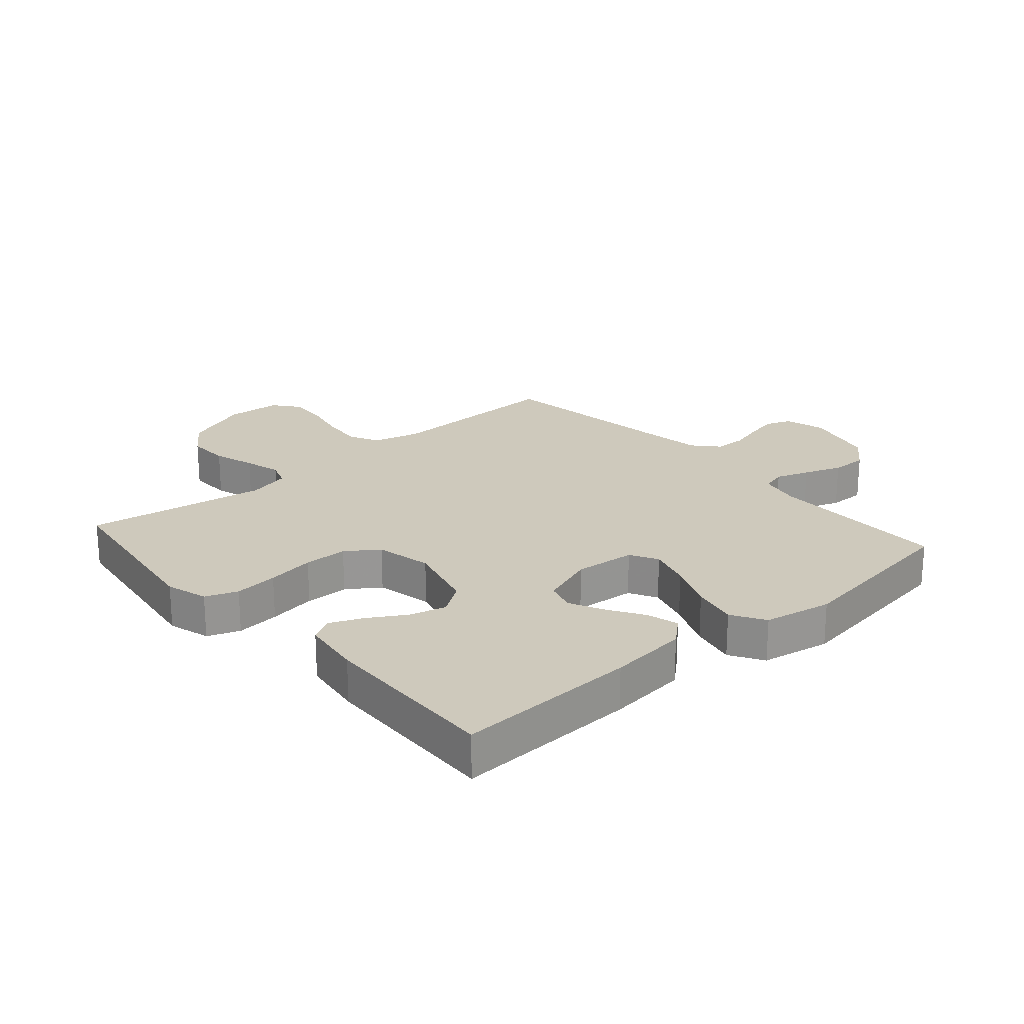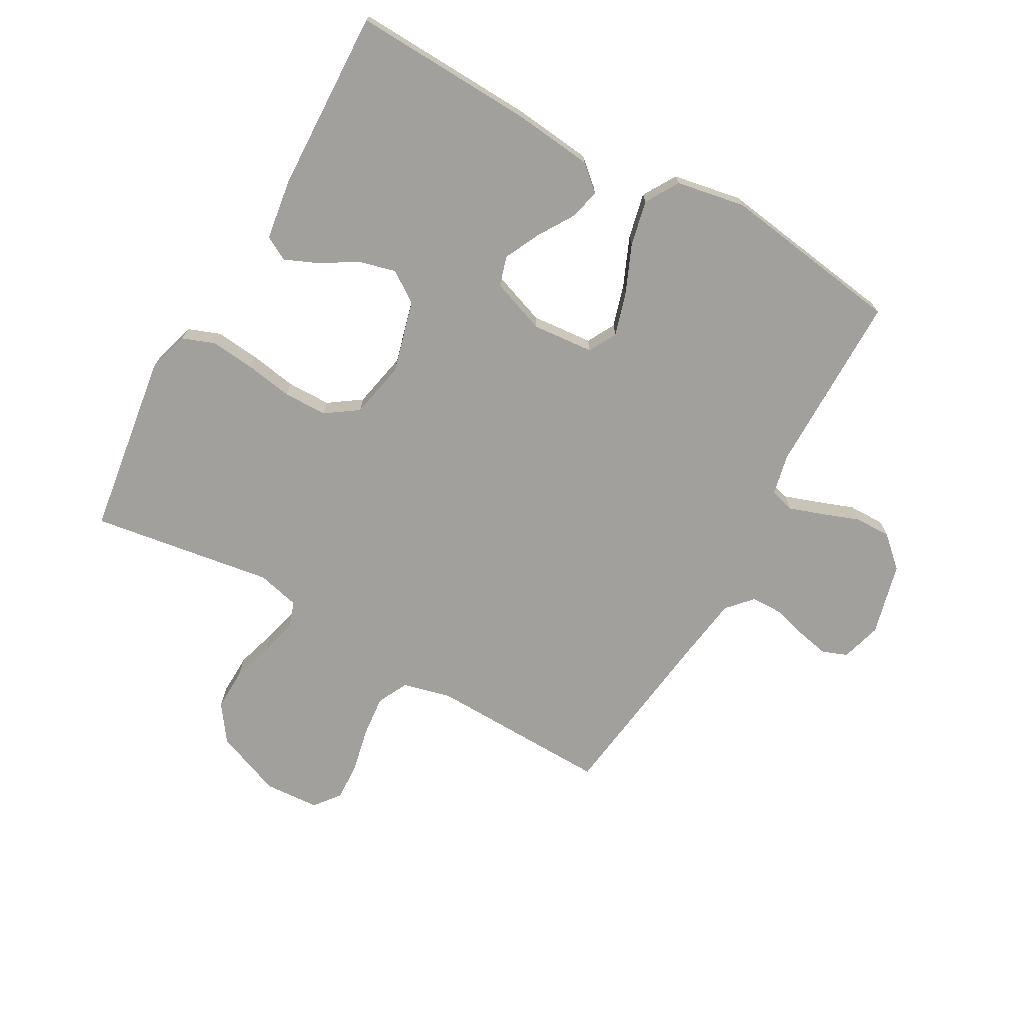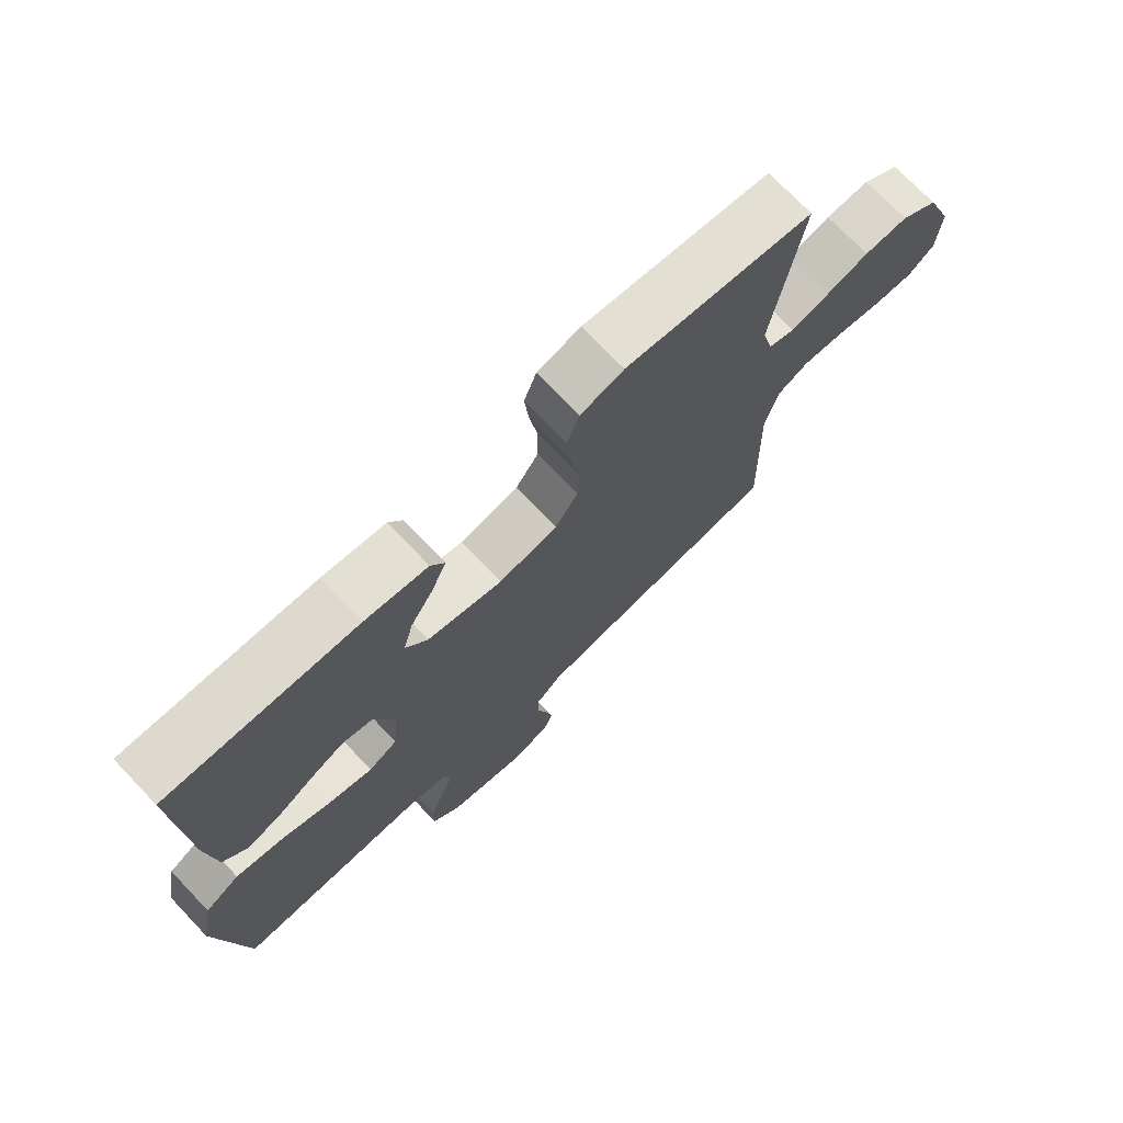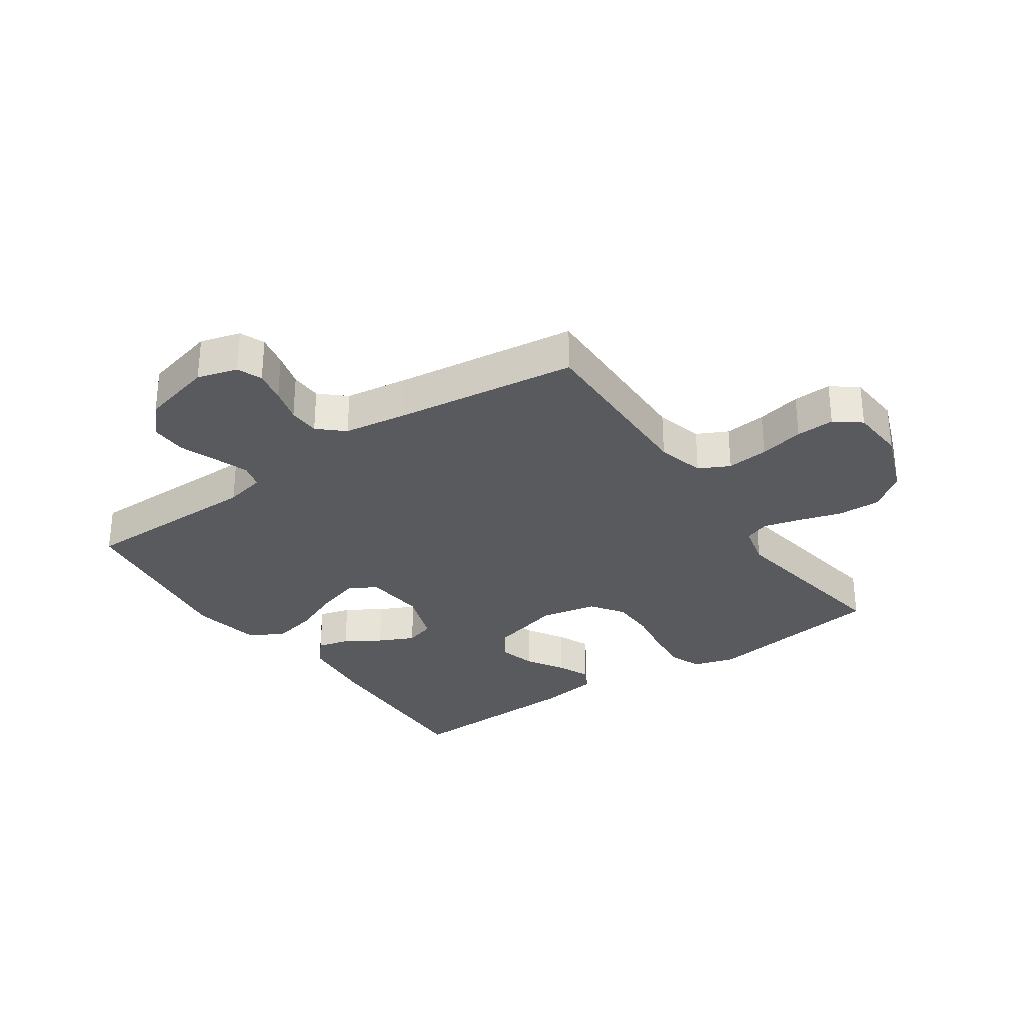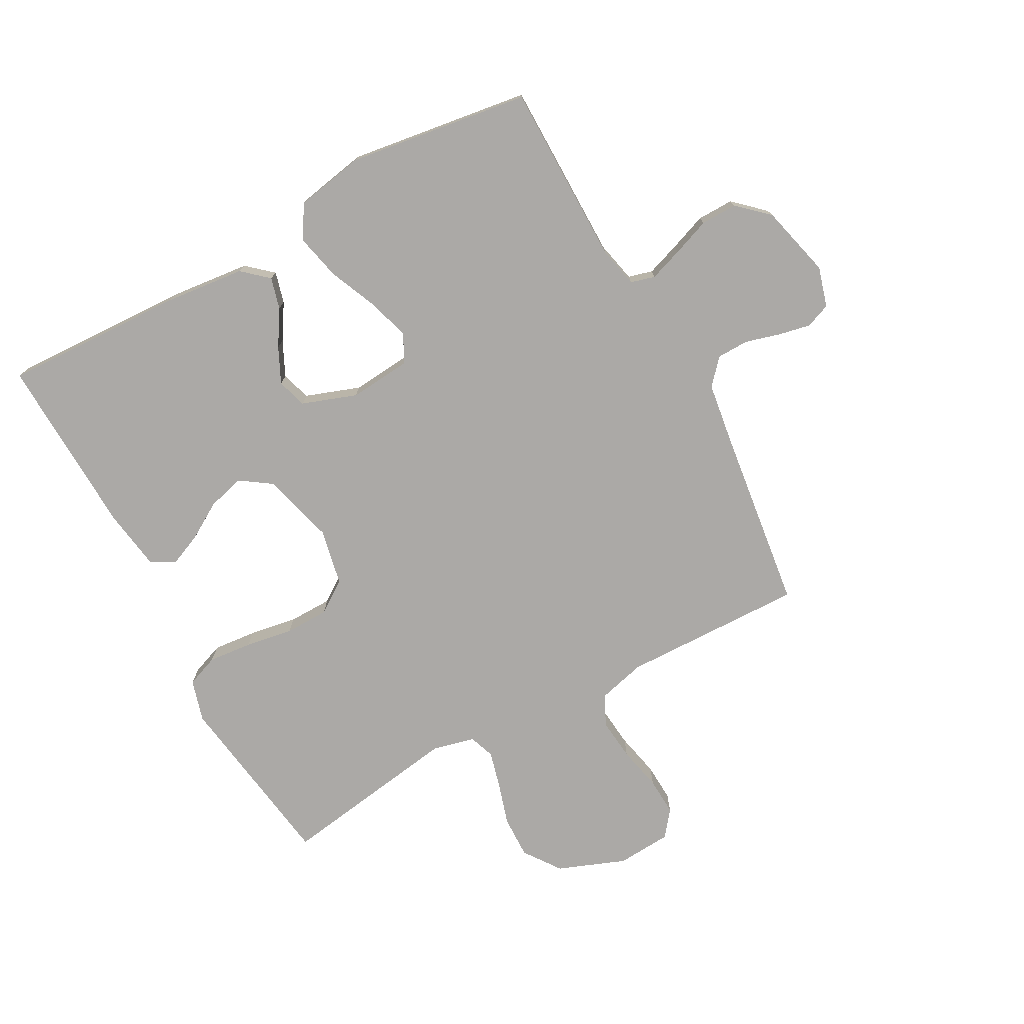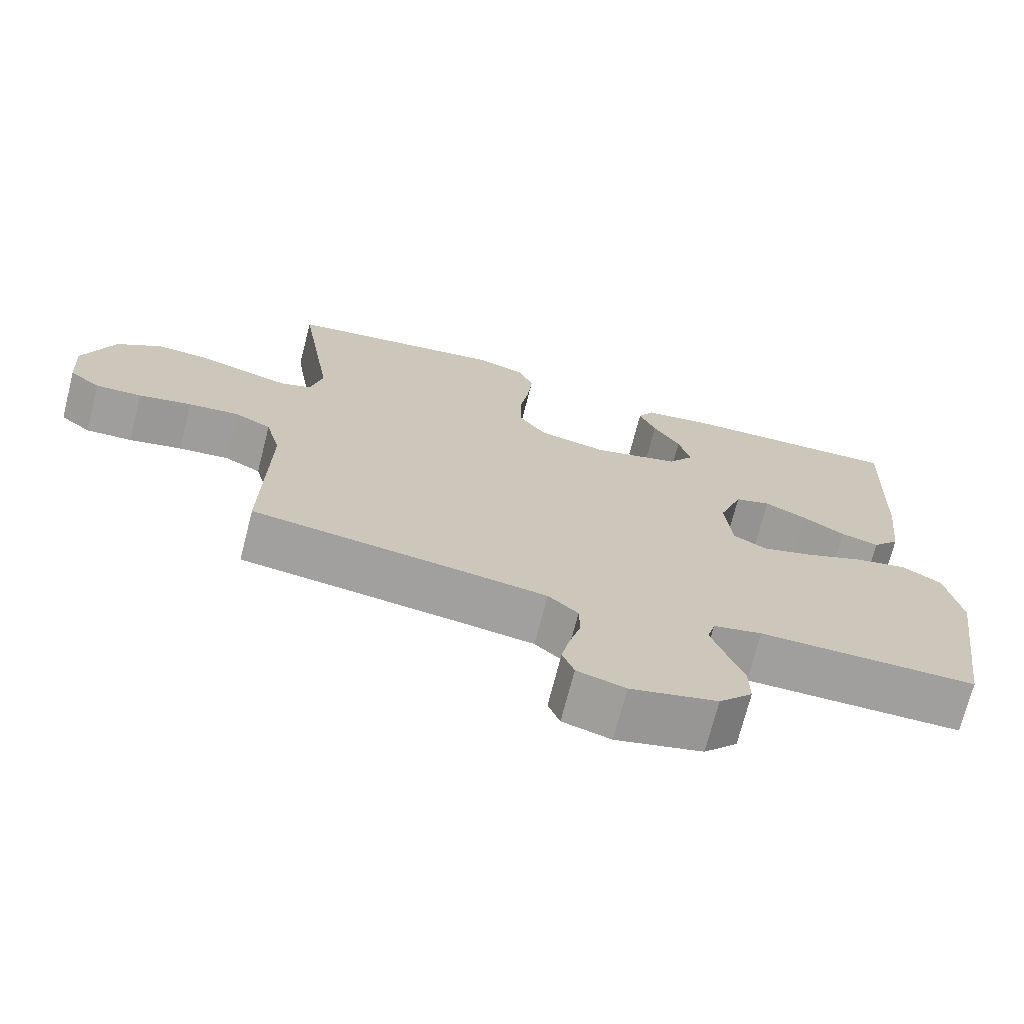
<metadata>
{"format":"obj","ext":"obj","renderer":"f3d","projection":"perspective","resolution":1024,"background":"white","views":[{"elev":22.4,"azim":48.7,"up":"+Y"},{"elev":-71.7,"azim":60.6,"up":"+Y"},{"elev":73.2,"azim":136.3,"up":"+Z"},{"elev":-30.6,"azim":-145.2,"up":"+Y"},{"elev":-75.6,"azim":118.6,"up":"+Y"},{"elev":-71.5,"azim":-14.3,"up":"+Z"}]}
</metadata>
<code>
v 0.5 0.07 -0.5
v 0.2 0.07 -0.501
v 0.133 0.07 -0.516
v 0.122 0.07 -0.556
v 0.141 0.07 -0.611
v 0.164 0.07 -0.673
v 0.165 0.07 -0.733
v 0.119 0.07 -0.783
v 0 0.07 -0.813
v -0.066 0.07 -0.794
v -0.082 0.07 -0.753
v -0.071 0.07 -0.7
v -0.055 0.07 -0.643
v -0.056 0.07 -0.591
v -0.097 0.07 -0.554
v -0.2 0.07 -0.539
v -0.5 0.07 -0.5
v -0.493 0.07 -0.2
v -0.513 0.07 -0.122
v -0.563 0.07 -0.097
v -0.632 0.07 -0.104
v -0.705 0.07 -0.12
v -0.768 0.07 -0.123
v -0.81 0.07 -0.09
v -0.816 0.07 0
v -0.773 0.07 0.111
v -0.713 0.07 0.154
v -0.643 0.07 0.152
v -0.574 0.07 0.131
v -0.513 0.07 0.115
v -0.471 0.07 0.13
v -0.454 0.07 0.2
v -0.5 0.07 0.5
v -0.2 0.07 0.544
v -0.131 0.07 0.524
v -0.111 0.07 0.471
v -0.118 0.07 0.399
v -0.131 0.07 0.32
v -0.13 0.07 0.248
v -0.093 0.07 0.195
v 0 0.07 0.176
v 0.119 0.07 0.208
v 0.154 0.07 0.259
v 0.138 0.07 0.32
v 0.101 0.07 0.381
v 0.078 0.07 0.435
v 0.1 0.07 0.474
v 0.2 0.07 0.489
v 0.5 0.07 0.5
v 0.488 0.07 0.2
v 0.474 0.07 0.069
v 0.437 0.07 0.027
v 0.385 0.07 0.041
v 0.327 0.07 0.077
v 0.269 0.07 0.105
v 0.22 0.07 0.09
v 0.188 0.07 0
v 0.197 0.07 -0.101
v 0.243 0.07 -0.126
v 0.313 0.07 -0.105
v 0.392 0.07 -0.071
v 0.467 0.07 -0.054
v 0.522 0.07 -0.087
v 0.543 0.07 -0.2
v 0.5 0 -0.5
v 0.2 0 -0.501
v 0.133 0 -0.516
v 0.122 0 -0.556
v 0.141 0 -0.611
v 0.164 0 -0.673
v 0.165 0 -0.733
v 0.119 0 -0.783
v 0 0 -0.813
v -0.066 0 -0.794
v -0.082 0 -0.753
v -0.071 0 -0.7
v -0.055 0 -0.643
v -0.056 0 -0.591
v -0.097 0 -0.554
v -0.2 0 -0.539
v -0.5 0 -0.5
v -0.493 0 -0.2
v -0.513 0 -0.122
v -0.563 0 -0.097
v -0.632 0 -0.104
v -0.705 0 -0.12
v -0.768 0 -0.123
v -0.81 0 -0.09
v -0.816 0 0
v -0.773 0 0.111
v -0.713 0 0.154
v -0.643 0 0.152
v -0.574 0 0.131
v -0.513 0 0.115
v -0.471 0 0.13
v -0.454 0 0.2
v -0.5 0 0.5
v -0.2 0 0.544
v -0.131 0 0.524
v -0.111 0 0.471
v -0.118 0 0.399
v -0.131 0 0.32
v -0.13 0 0.248
v -0.093 0 0.195
v 0 0 0.176
v 0.119 0 0.208
v 0.154 0 0.259
v 0.138 0 0.32
v 0.101 0 0.381
v 0.078 0 0.435
v 0.1 0 0.474
v 0.2 0 0.489
v 0.5 0 0.5
v 0.488 0 0.2
v 0.474 0 0.069
v 0.437 0 0.027
v 0.385 0 0.041
v 0.327 0 0.077
v 0.269 0 0.105
v 0.22 0 0.09
v 0.188 0 0
v 0.197 0 -0.101
v 0.243 0 -0.126
v 0.313 0 -0.105
v 0.392 0 -0.071
v 0.467 0 -0.054
v 0.522 0 -0.087
v 0.543 0 -0.2
f 63 64 1 2
f 60 61 62 63
f 59 60 63 2
f 58 59 2 3
f 57 58 3 4
f 51 52 53 54
f 51 54 55
f 50 51 55
f 49 50 55 56
f 47 48 49 56
f 44 45 46 47
f 43 44 47 56
f 35 36 37 38
f 33 34 35 38
f 32 33 38 39
f 31 32 39 40
f 26 27 28 29
f 26 29 30
f 25 26 30
f 21 22 23 24
f 20 21 24 25
f 16 17 18
f 15 16 18 19
f 14 15 19
f 10 11 12 13
f 8 9 10 13
f 8 13 14
f 5 6 7 8
f 4 5 8 14
f 57 4 14 19
f 42 43 56 57
f 41 42 57 19
f 20 25 30 31
f 31 40 41
f 19 20 31 41
f 66 65 128 127
f 127 126 125 124
f 66 127 124 123
f 67 66 123 122
f 68 67 122 121
f 118 117 116 115
f 119 118 115
f 119 115 114
f 120 119 114 113
f 120 113 112 111
f 111 110 109 108
f 120 111 108 107
f 102 101 100 99
f 102 99 98 97
f 103 102 97 96
f 104 103 96 95
f 93 92 91 90
f 94 93 90
f 94 90 89
f 88 87 86 85
f 89 88 85 84
f 82 81 80
f 83 82 80 79
f 83 79 78
f 77 76 75 74
f 77 74 73 72
f 78 77 72
f 72 71 70 69
f 78 72 69 68
f 83 78 68 121
f 121 120 107 106
f 83 121 106 105
f 95 94 89 84
f 105 104 95
f 105 95 84 83
f 1 65 66 2
f 2 66 67 3
f 3 67 68 4
f 4 68 69 5
f 5 69 70 6
f 6 70 71 7
f 7 71 72 8
f 8 72 73 9
f 9 73 74 10
f 10 74 75 11
f 11 75 76 12
f 12 76 77 13
f 13 77 78 14
f 14 78 79 15
f 15 79 80 16
f 16 80 81 17
f 17 81 82 18
f 18 82 83 19
f 19 83 84 20
f 20 84 85 21
f 21 85 86 22
f 22 86 87 23
f 23 87 88 24
f 24 88 89 25
f 25 89 90 26
f 26 90 91 27
f 27 91 92 28
f 28 92 93 29
f 29 93 94 30
f 30 94 95 31
f 31 95 96 32
f 32 96 97 33
f 33 97 98 34
f 34 98 99 35
f 35 99 100 36
f 36 100 101 37
f 37 101 102 38
f 38 102 103 39
f 39 103 104 40
f 40 104 105 41
f 41 105 106 42
f 42 106 107 43
f 43 107 108 44
f 44 108 109 45
f 45 109 110 46
f 46 110 111 47
f 47 111 112 48
f 48 112 113 49
f 49 113 114 50
f 50 114 115 51
f 51 115 116 52
f 52 116 117 53
f 53 117 118 54
f 54 118 119 55
f 55 119 120 56
f 56 120 121 57
f 57 121 122 58
f 58 122 123 59
f 59 123 124 60
f 60 124 125 61
f 61 125 126 62
f 62 126 127 63
f 63 127 128 64
f 64 128 65 1

</code>
